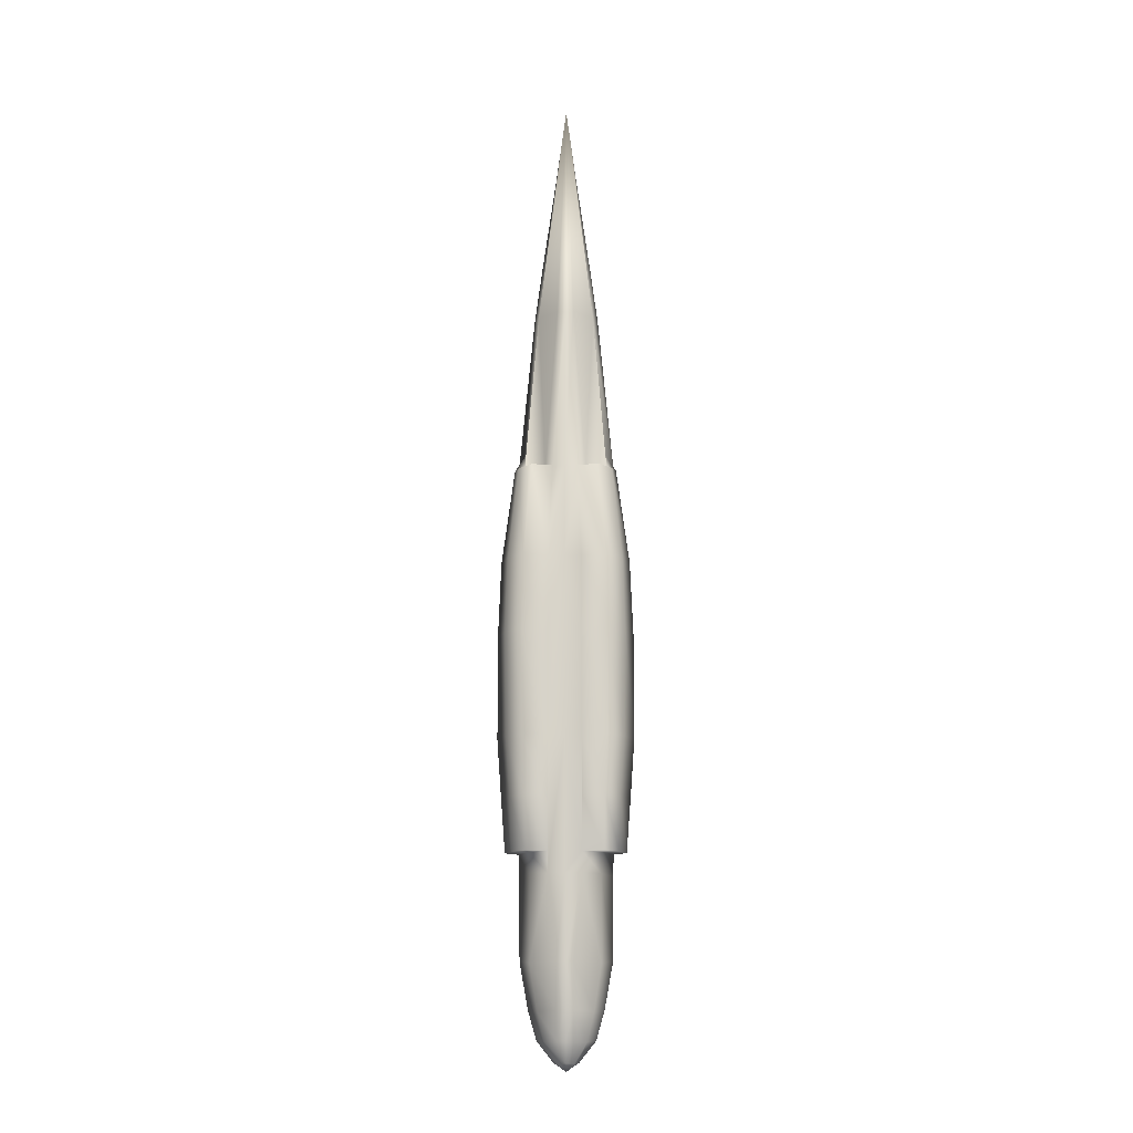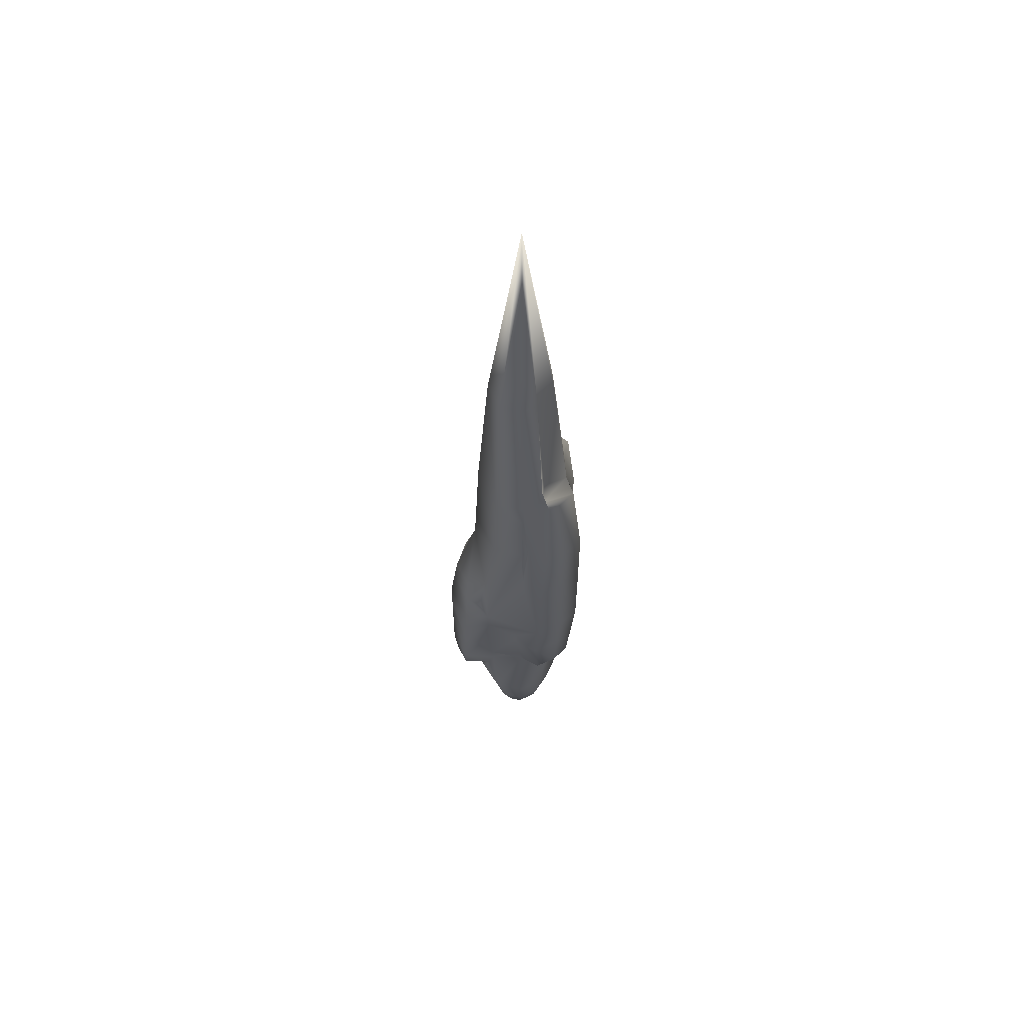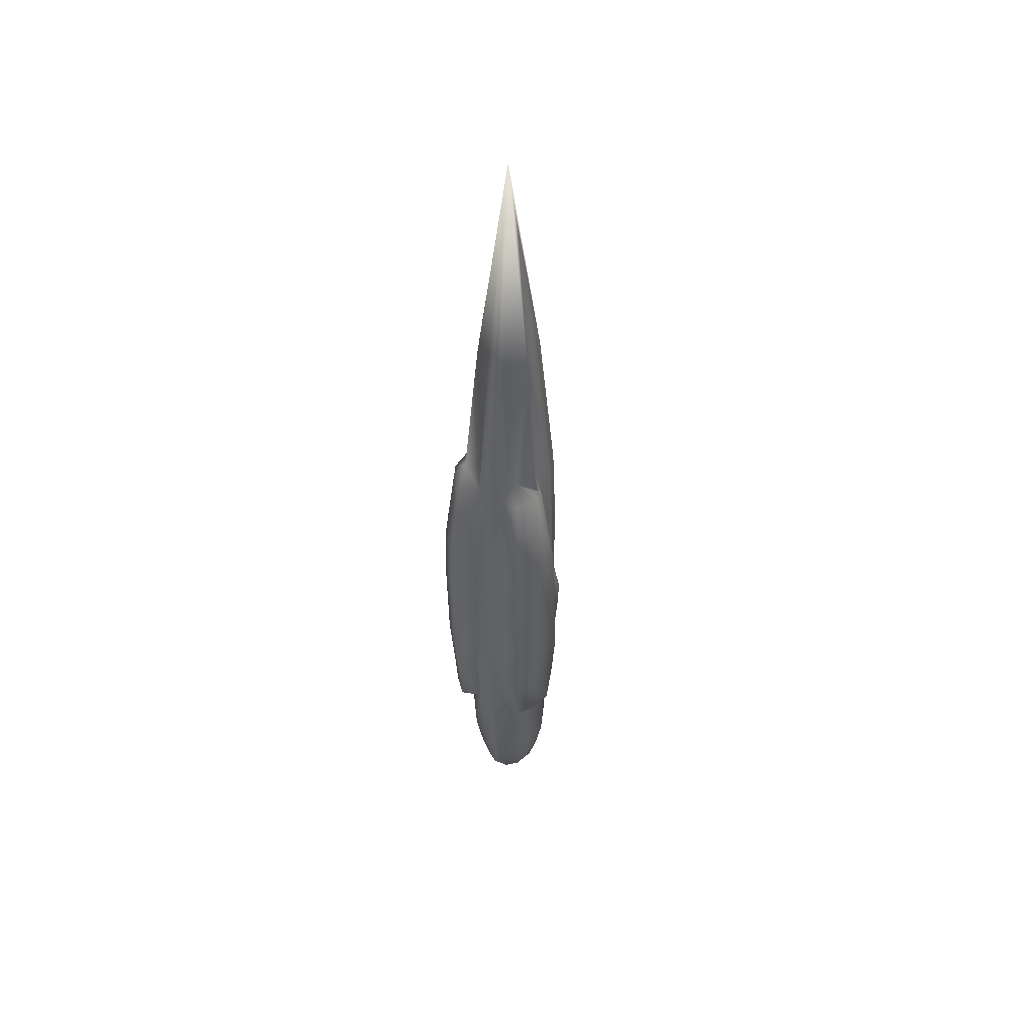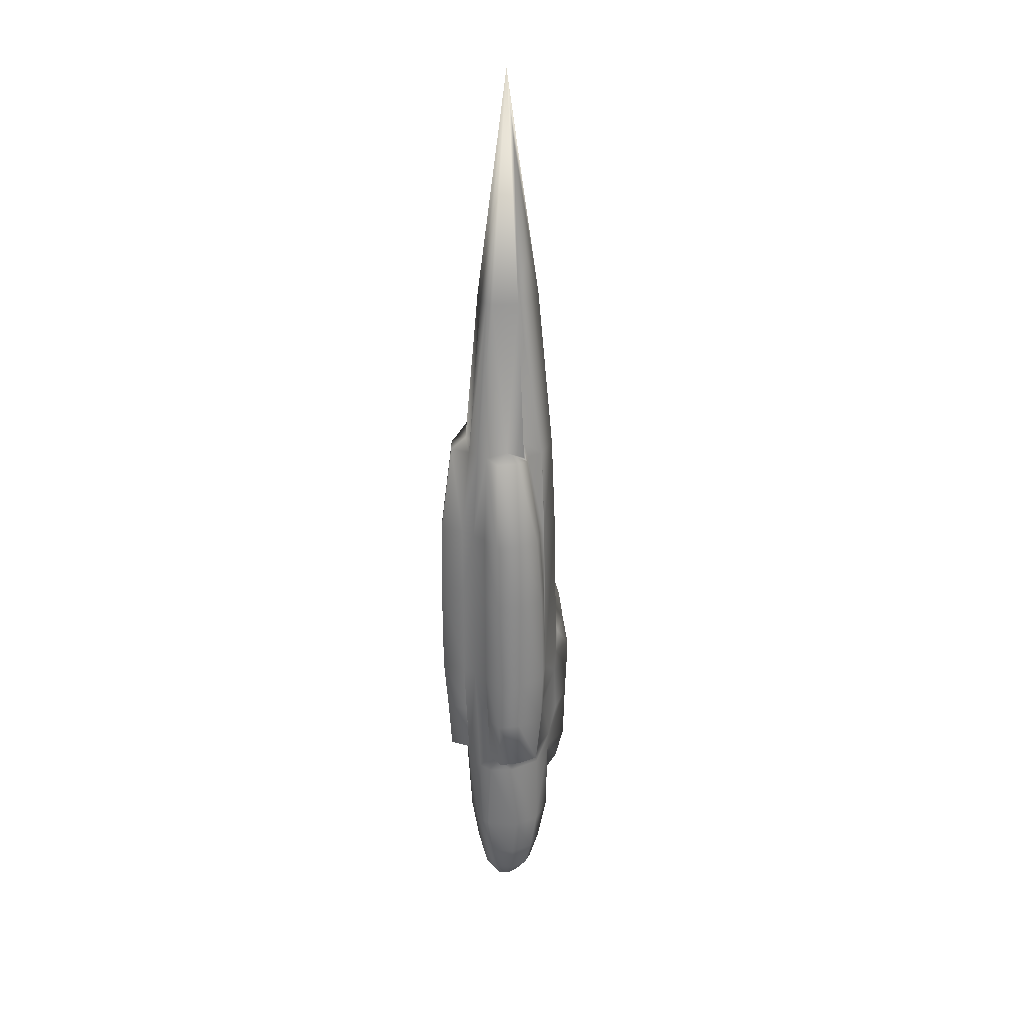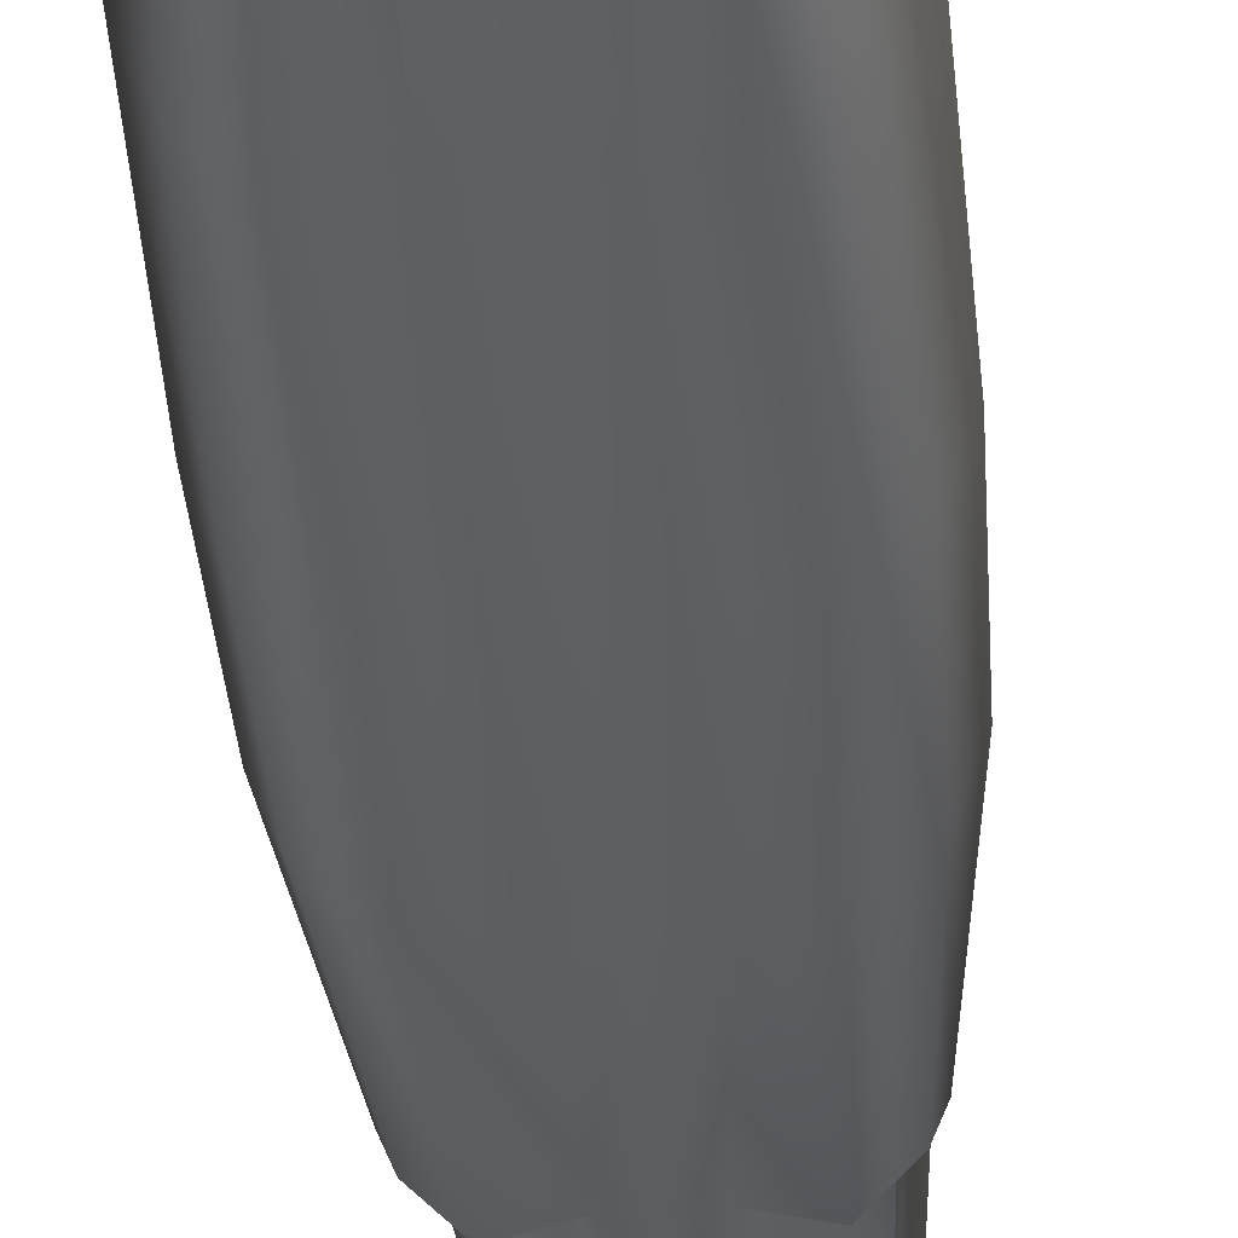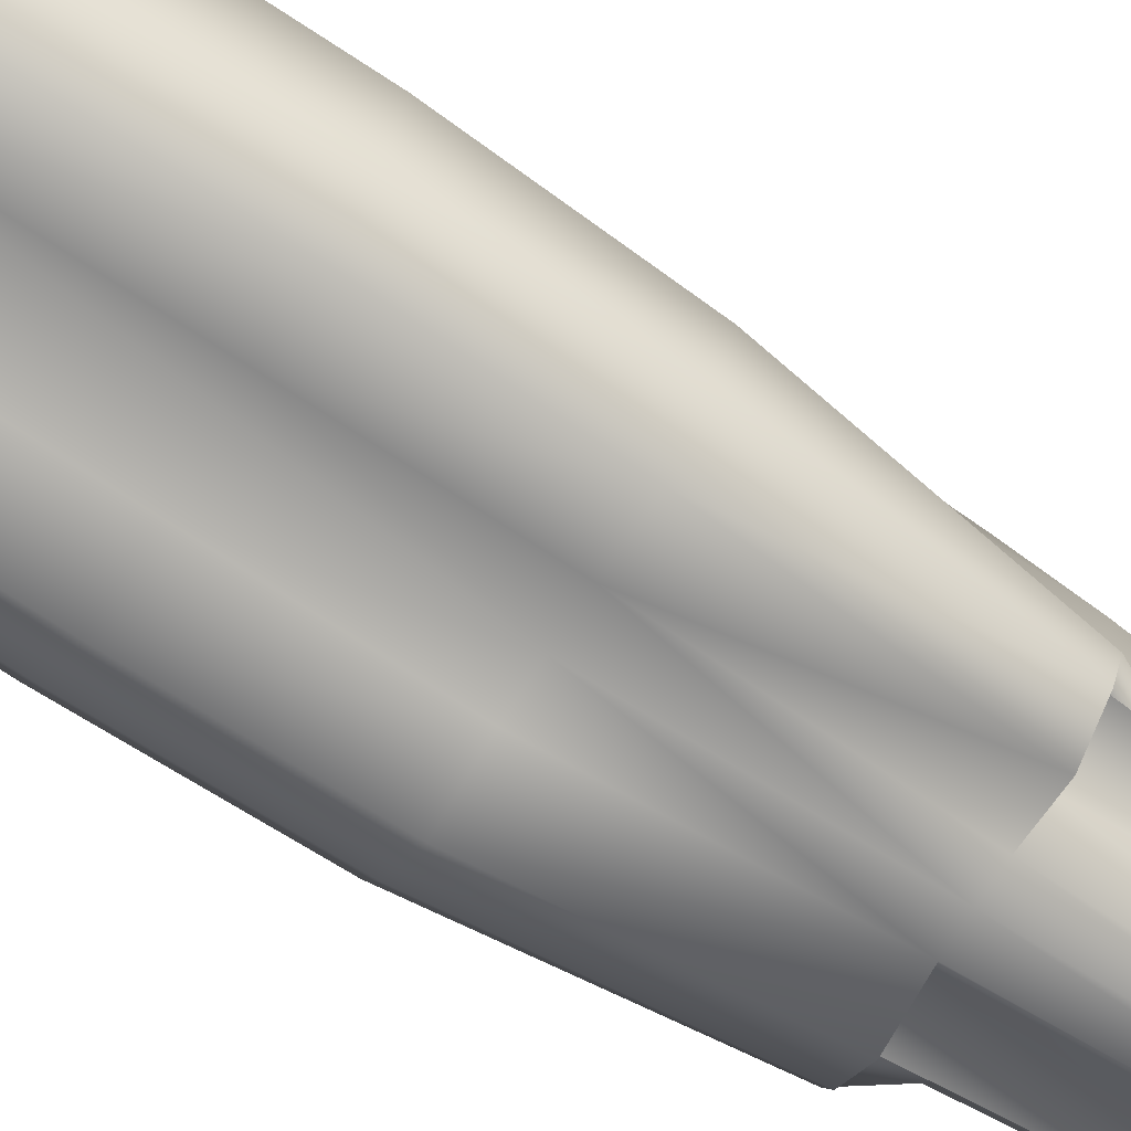
<metadata>
{"format":"obj","ext":"obj","renderer":"f3d","projection":"perspective","resolution":1024,"background":"white","views":[{"elev":-13.1,"azim":1.6,"up":"+Z"},{"elev":60.6,"azim":-94.1,"up":"+Z"},{"elev":49.5,"azim":24.2,"up":"+Z"},{"elev":26.5,"azim":39.9,"up":"+Z"},{"elev":-42.6,"azim":-175.1,"up":"+Y"},{"elev":-73.8,"azim":-123.0,"up":"+Y"}]}
</metadata>
<code>
v 0.4073 0.1185 0.1974
v 0.3935 0.09319 0.2817
v 0.4234 0.03189 0.4157
v 0.3996 0.09906 0.2204
v 0.4862 0.08552 0.546
v 0.3912 0.08552 0.546
v 0.4425 0.1261 0.1093
v 0.4142 0.08552 0.7758
v 0.4632 0.08552 0.7758
v 0.4839 0.09319 0.2817
v 0.4877 0.08706 0.4847
v 0.4012 0.1238 0.3192
v 0.4387 0.1284 0.1093
v 0.4433 0.1292 0.1208
v 0.4295 0.08552 0.8831
v 0.4479 0.08552 0.8831
v 0.395 0.08552 0.2165
v 0.4387 0.1162 0.7298
v 0.4387 0.08552 0.952
v 0.4763 0.1238 0.3192
v 0.4824 0.09319 0.2663
v 0.395 0.09319 0.2663
v 0.4701 0.1185 0.1974
v 0.4824 0.08552 0.2165
v 0.4808 0.08552 0.1974
v 0.3897 0.08706 0.4847
v 0.3989 0.1154 0.4847
v 0.4012 0.1123 0.5728
v 0.4387 0.1277 0.5728
v 0.3889 0.08552 0.4847
v 0.415 0.1062 0.7298
v 0.3927 0.08552 0.5728
v 0.4081 0.08552 0.7298
v 0.4065 0.05488 0.1974
v 0.4058 0.05488 0.2165
v 0.4234 0.03956 0.1974
v 0.4234 0.03802 0.2165
v 0.3904 0.08016 0.4847
v 0.3981 0.0702 0.5728
v 0.4012 0.06637 0.5904
v 0.4127 0.07173 0.7298
v 0.4387 0.03956 0.1974
v 0.4387 0.03189 0.32
v 0.4234 0.03189 0.32
v 0.4387 0.03189 0.4847
v 0.4234 0.03189 0.4847
v 0.4387 0.03956 0.5728
v 0.4272 0.03956 0.5728
v 0.4387 0.05488 0.7298
v 0.3889 0.08552 0.4157
v 0.3835 0.0679 0.2165
v 0.3797 0.07097 0.2663
v 0.3904 0.04875 0.2165
v 0.3889 0.04569 0.2663
v 0.3851 0.04415 0.32
v 0.3759 0.06943 0.32
v 0.3759 0.06637 0.4157
v 0.3835 0.04415 0.4157
v 0.379 0.06254 0.4847
v 0.3858 0.04339 0.4847
v 0.3912 0.06024 0.5728
v 0.395 0.04952 0.5728
v 0.4035 0.03266 0.2165
v 0.4027 0.02883 0.2663
v 0.4234 0.03496 0.2663
v 0.4004 0.025 0.32
v 0.3996 0.025 0.4157
v 0.4012 0.025 0.4847
v 0.4081 0.03419 0.5728
v 0.3996 0.0656 0.5728
v 0.4196 0.06254 0.5728
v 0.431 0.05488 0.7298
v 0.4387 0.08169 0.025
v 0.4272 0.08552 0.03266
v 0.4387 0.09319 0.03266
v 0.415 0.09625 0.05258
v 0.4119 0.08552 0.05181
v 0.4387 0.1085 0.05181
v 0.4104 0.1054 0.07863
v 0.4387 0.12 0.07863
v 0.4058 0.1139 0.12
v 0.3966 0.08552 0.1208
v 0.4042 0.08552 0.07863
v 0.4341 0.1292 0.1208
v 0.4387 0.1315 0.1208
v 0.4387 0.133 0.4548
v 0.4142 0.1437 0.379
v 0.4127 0.1254 0.3805
v 0.4387 0.1545 0.3774
v 0.431 0.07556 0.03189
v 0.4196 0.0679 0.05105
v 0.4387 0.0702 0.03266
v 0.431 0.05871 0.05181
v 0.4134 0.06484 0.0771
v 0.431 0.05105 0.07863
v 0.4065 0.06177 0.1192
v 0.431 0.04339 0.1208
v 0.4387 0.04339 0.1208
v 0.4387 0.05105 0.07863
v 0.4387 0.05871 0.05181
v 0.4387 0.1621 0.284
v 0.4387 0.1621 0.264
v 0.4081 0.1491 0.2548
v 0.4096 0.1453 0.3498
v 0.4387 0.1315 0.4847
v 0.4763 0.1123 0.5728
v 0.4885 0.08552 0.4847
v 0.4625 0.1062 0.7298
v 0.4694 0.08552 0.7298
v 0.4717 0.05488 0.2165
v 0.4709 0.05488 0.1974
v 0.454 0.03802 0.2165
v 0.4847 0.08552 0.5728
v 0.4648 0.07173 0.7298
v 0.454 0.03496 0.2663
v 0.454 0.03189 0.32
v 0.454 0.03189 0.4157
v 0.454 0.03189 0.4847
v 0.4502 0.03956 0.5728
v 0.4464 0.05488 0.7298
v 0.4862 0.09242 0.32
v 0.4885 0.08552 0.4157
v 0.487 0.08016 0.4847
v 0.4977 0.07097 0.2663
v 0.4939 0.0679 0.2165
v 0.4885 0.04569 0.2663
v 0.5015 0.06943 0.32
v 0.4923 0.04415 0.32
v 0.5015 0.06637 0.4157
v 0.4939 0.04415 0.4157
v 0.4985 0.06254 0.4847
v 0.4916 0.04339 0.4847
v 0.4793 0.0702 0.5728
v 0.4862 0.06024 0.5728
v 0.4824 0.04952 0.5728
v 0.487 0.04875 0.2165
v 0.4747 0.02883 0.2663
v 0.474 0.03266 0.2165
v 0.477 0.025 0.32
v 0.4778 0.025 0.4157
v 0.4763 0.025 0.4847
v 0.4694 0.03419 0.5728
v 0.4763 0.06637 0.5904
v 0.4778 0.0656 0.5728
v 0.4579 0.06254 0.5728
v 0.4785 0.1154 0.4847
v 0.4502 0.08552 0.03266
v 0.4655 0.08552 0.05181
v 0.4625 0.09625 0.05258
v 0.4732 0.08552 0.07863
v 0.4808 0.08552 0.1208
v 0.4671 0.1054 0.07863
v 0.4648 0.1254 0.3805
v 0.4632 0.1437 0.379
v 0.4579 0.0679 0.05105
v 0.4464 0.07556 0.03189
v 0.4464 0.05871 0.05181
v 0.464 0.06484 0.0771
v 0.4464 0.05105 0.07863
v 0.4709 0.06177 0.1192
v 0.4464 0.04339 0.1208
v 0.454 0.03956 0.1974
v 0.4717 0.1483 0.287
v 0.4694 0.1491 0.2548
v 0.4387 0.1575 0.3544
v 0.4678 0.1453 0.3498
v 0.4717 0.1315 0.3399
v 0.4747 0.1231 0.2947
v 0.4709 0.1307 0.241
v 0.4709 0.1192 0.2127
v 0.4586 0.1223 0.1591
v 0.4717 0.1139 0.12
v 0.4188 0.1223 0.1591
v 0.4027 0.1231 0.2947
v 0.4058 0.1483 0.287
v 0.4065 0.1307 0.241
v 0.4065 0.1192 0.2127
v 0.4058 0.1315 0.3399
v 0.4387 0.1621 0.1974
v 0.4111 0.1506 0.1974
v 0.4042 0.1476 0.3192
v 0.4211 0.1506 0.1614
v 0.4387 0.1583 0.1629
v 0.4663 0.1506 0.1974
v 0.4563 0.1506 0.1614
v 0.4387 0.1621 0.32
v 0.4732 0.1476 0.3192
f 4 1 17
f 1 81 17
f 81 82 17
f 82 34 17
f 56 2 52
f 56 174 2
f 56 12 174
f 56 50 12
f 50 26 12
f 98 159 161
f 98 99 159
f 98 97 99
f 97 95 99
f 3 44 45
f 168 121 10
f 170 24 25
f 23 170 25
f 170 168 21
f 21 168 10
f 21 24 170
f 168 20 121
f 2 174 22
f 177 22 174
f 177 17 22
f 177 4 17
f 4 177 1
f 70 41 40
f 143 114 144
f 176 103 180
f 177 176 180
f 181 186 101
f 20 168 163
f 179 102 164
f 163 101 186
f 23 184 164
f 170 23 164
f 167 20 187
f 166 187 186
f 23 171 185
f 184 185 183
f 179 183 182
f 180 182 173
f 165 186 181
f 104 181 12
f 181 175 174
f 180 103 102
f 112 110 136
f 136 110 24
f 63 53 35
f 51 17 35
f 134 144 145
f 135 134 145
f 142 135 145
f 48 71 70
f 69 48 70
f 62 69 70
f 127 124 10
f 13 7 152
f 154 166 165
f 102 101 163
f 100 157 159
f 98 161 162
f 161 159 158
f 160 158 150
f 159 157 155
f 158 155 148
f 157 92 156
f 155 156 147
f 152 172 151
f 151 172 23
f 149 152 150
f 80 152 149
f 146 11 121
f 113 5 11
f 106 113 11
f 119 118 141
f 142 141 132
f 118 117 140
f 141 140 130
f 117 116 139
f 140 139 128
f 116 115 137
f 139 137 126
f 115 112 138
f 137 138 136
f 135 132 131
f 134 131 123
f 132 130 129
f 131 129 122
f 130 128 127
f 129 127 121
f 128 126 124
f 126 136 125
f 124 125 24
f 107 122 121
f 47 119 120
f 45 118 119
f 43 116 117
f 45 43 117
f 42 162 112
f 43 42 112
f 116 43 112
f 143 133 113
f 114 143 113
f 133 123 107
f 113 133 107
f 112 162 111
f 110 111 25
f 109 113 106
f 108 106 29
f 106 146 105
f 14 7 13
f 89 165 104
f 103 175 101
f 99 95 93
f 42 36 97
f 96 94 95
f 82 83 94
f 94 91 93
f 83 77 91
f 91 90 92
f 77 74 90
f 80 79 81
f 13 80 81
f 85 13 81
f 83 82 81
f 77 83 79
f 78 76 79
f 27 26 6
f 28 27 6
f 69 68 46
f 62 60 68
f 68 67 3
f 60 58 67
f 67 66 44
f 58 55 66
f 66 64 65
f 55 54 64
f 64 63 37
f 54 53 63
f 61 59 60
f 39 38 59
f 59 57 58
f 38 50 57
f 57 56 55
f 56 52 54
f 52 51 53
f 22 17 51
f 49 72 48
f 47 48 46
f 45 46 3
f 65 37 36
f 44 65 36
f 43 44 36
f 33 32 39
f 41 33 39
f 6 30 38
f 32 6 38
f 35 34 36
f 31 28 32
f 18 29 28
f 29 105 27
f 182 183 85
f 182 85 173
f 1 177 180
f 175 181 101
f 187 20 163
f 184 179 164
f 187 163 186
f 169 170 164
f 185 171 85
f 185 85 183
f 166 167 187
f 165 166 186
f 184 23 185
f 179 184 183
f 180 179 182
f 1 180 173
f 104 165 181
f 178 104 12
f 12 181 174
f 179 180 102
f 138 112 136
f 125 136 24
f 37 63 35
f 53 51 35
f 119 142 145
f 61 62 70
f 109 108 9
f 10 124 21
f 121 127 10
f 146 153 86
f 20 153 146
f 105 146 86
f 88 104 178
f 12 88 178
f 87 104 88
f 174 103 176
f 177 174 176
f 175 103 174
f 173 85 84
f 81 173 84
f 1 173 81
f 41 8 33
f 15 8 41
f 19 15 41
f 15 19 31
f 8 15 31
f 33 8 31
f 2 22 52
f 27 86 88
f 12 27 88
f 105 86 27
f 9 108 16
f 16 108 19
f 19 114 16
f 16 114 9
f 114 109 9
f 14 172 7
f 80 13 152
f 7 172 152
f 23 172 171
f 172 14 171
f 171 14 85
f 163 168 164
f 170 169 168
f 168 169 164
f 154 153 166
f 20 167 153
f 153 167 166
f 89 154 165
f 164 102 163
f 73 156 92
f 73 147 156
f 92 157 100
f 99 100 159
f 42 98 162
f 161 160 162
f 162 160 111
f 160 151 111
f 160 161 158
f 151 160 150
f 158 159 155
f 150 158 148
f 155 157 156
f 148 155 147
f 89 86 154
f 154 86 153
f 111 151 25
f 150 152 151
f 25 151 23
f 148 149 150
f 78 80 149
f 75 149 147
f 78 149 75
f 147 149 148
f 147 73 75
f 20 146 121
f 146 106 11
f 49 120 19
f 120 114 19
f 108 18 19
f 145 120 119
f 145 114 120
f 145 144 114
f 144 134 143
f 134 133 143
f 142 119 141
f 135 142 132
f 141 118 140
f 132 141 130
f 140 117 139
f 130 140 128
f 139 116 137
f 128 139 126
f 137 115 138
f 126 137 136
f 134 135 131
f 133 134 123
f 131 132 129
f 123 131 122
f 129 130 127
f 122 129 121
f 127 128 124
f 124 126 125
f 21 124 24
f 107 123 122
f 11 107 121
f 49 47 120
f 47 45 119
f 118 45 117
f 115 116 112
f 109 114 113
f 5 113 107
f 110 112 111
f 24 110 25
f 108 109 106
f 18 108 29
f 5 107 11
f 29 106 105
f 85 14 13
f 87 89 104
f 102 103 101
f 73 92 90
f 73 90 74
f 92 100 93
f 100 99 93
f 98 42 97
f 97 36 96
f 36 34 96
f 96 34 82
f 97 96 95
f 96 82 94
f 95 94 93
f 94 83 91
f 93 91 92
f 91 77 90
f 89 87 86
f 87 88 86
f 84 85 81
f 79 83 81
f 76 77 79
f 80 78 79
f 75 74 76
f 78 75 76
f 74 77 76
f 74 75 73
f 27 12 26
f 32 28 6
f 49 19 72
f 72 19 41
f 31 19 18
f 71 48 72
f 71 72 41
f 71 41 70
f 70 40 61
f 61 40 39
f 48 69 46
f 69 62 68
f 46 68 3
f 68 60 67
f 3 67 44
f 67 58 66
f 44 66 65
f 66 55 64
f 65 64 37
f 64 54 63
f 62 61 60
f 61 39 59
f 60 59 58
f 59 38 57
f 58 57 55
f 57 50 56
f 55 56 54
f 54 52 53
f 52 22 51
f 30 50 38
f 30 26 50
f 47 49 48
f 45 47 46
f 43 45 44
f 42 43 36
f 40 41 39
f 39 32 38
f 37 35 36
f 35 17 34
f 33 31 32
f 31 18 28
f 6 26 30
f 28 29 27

</code>
